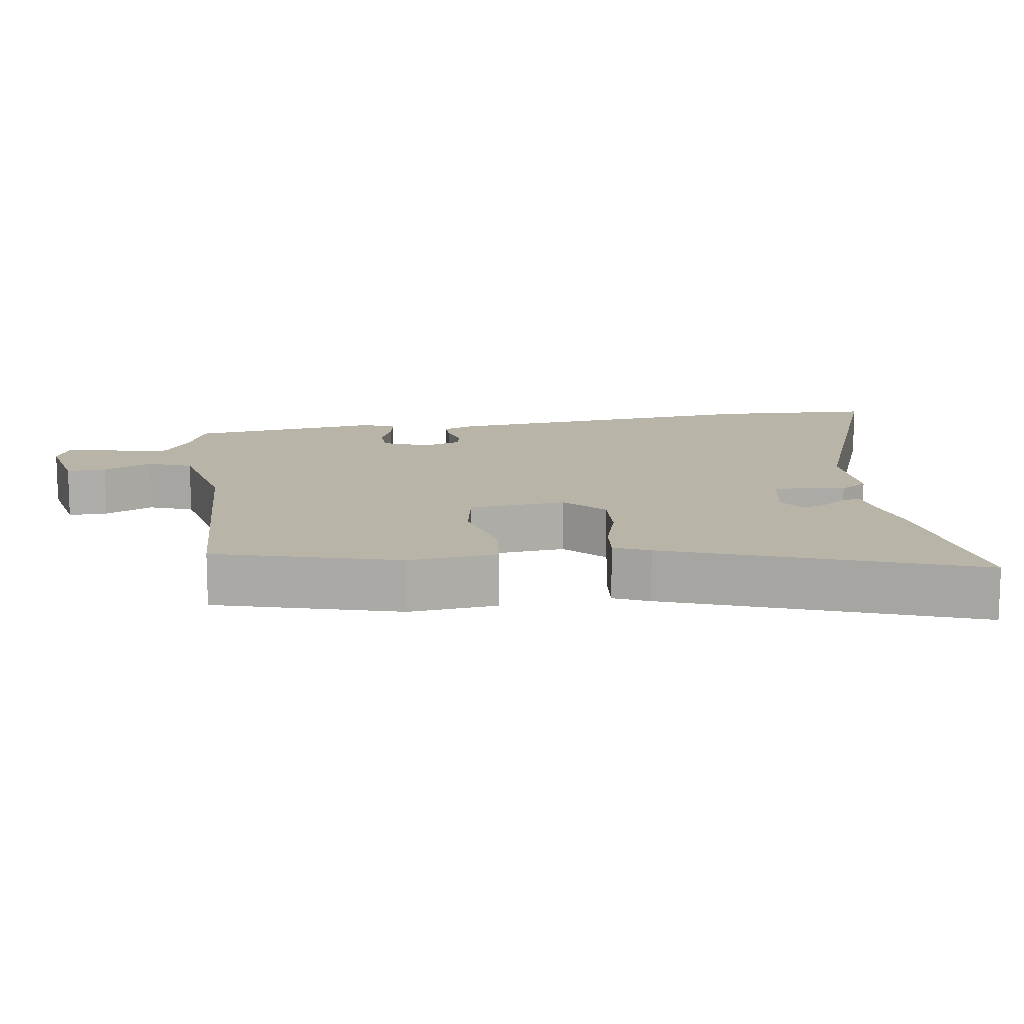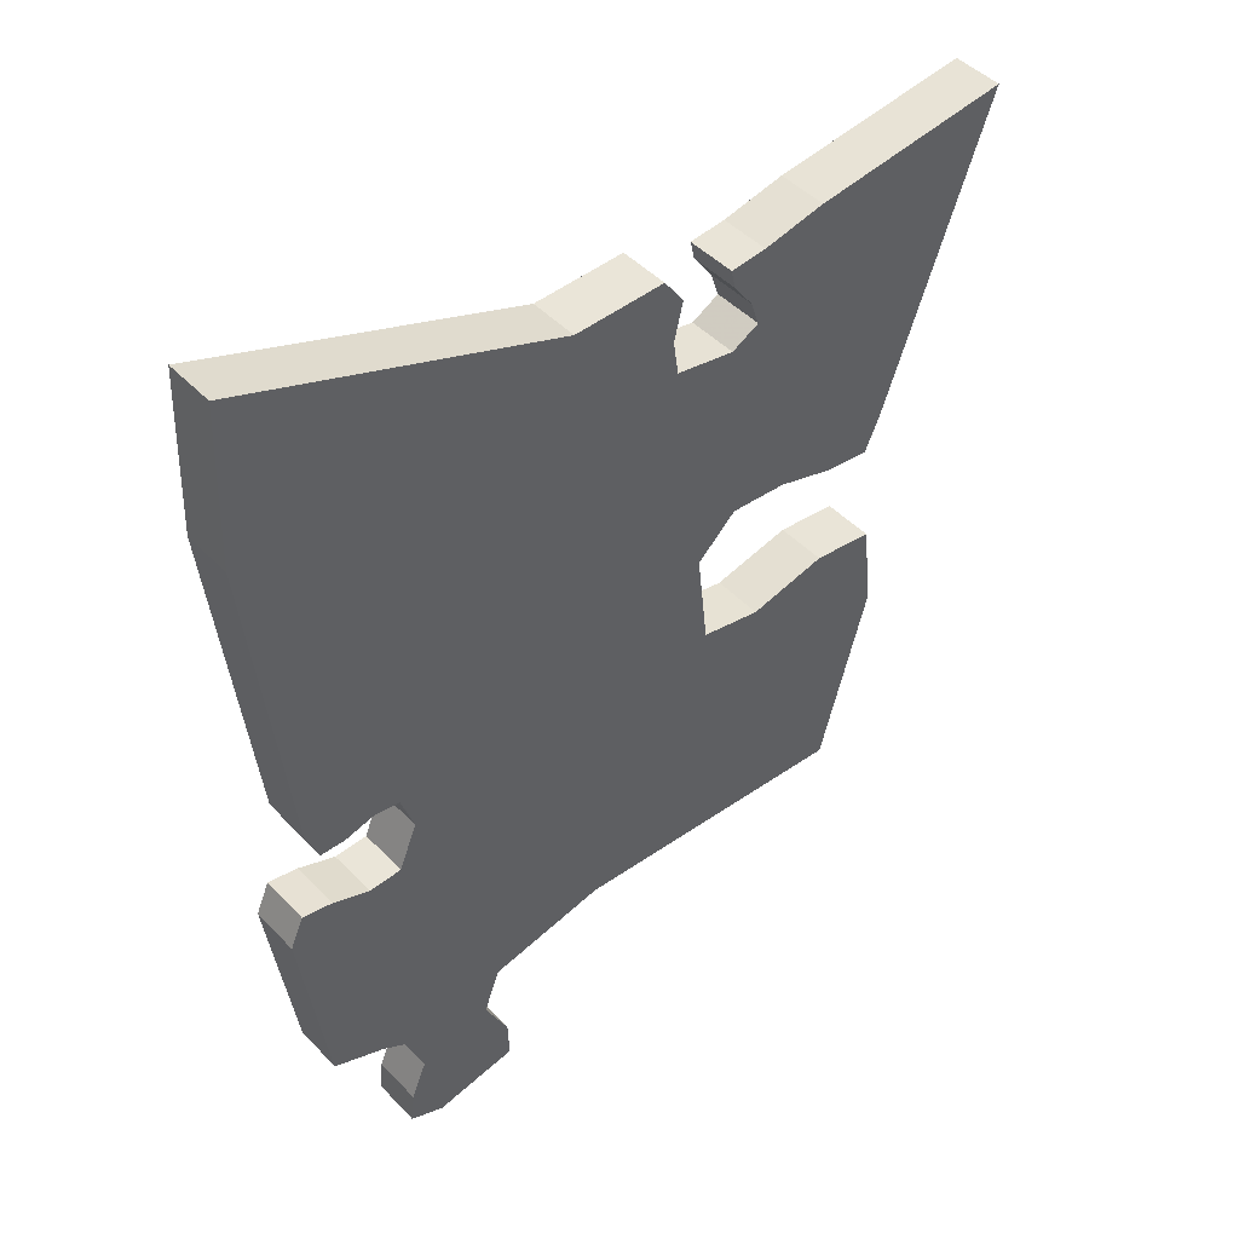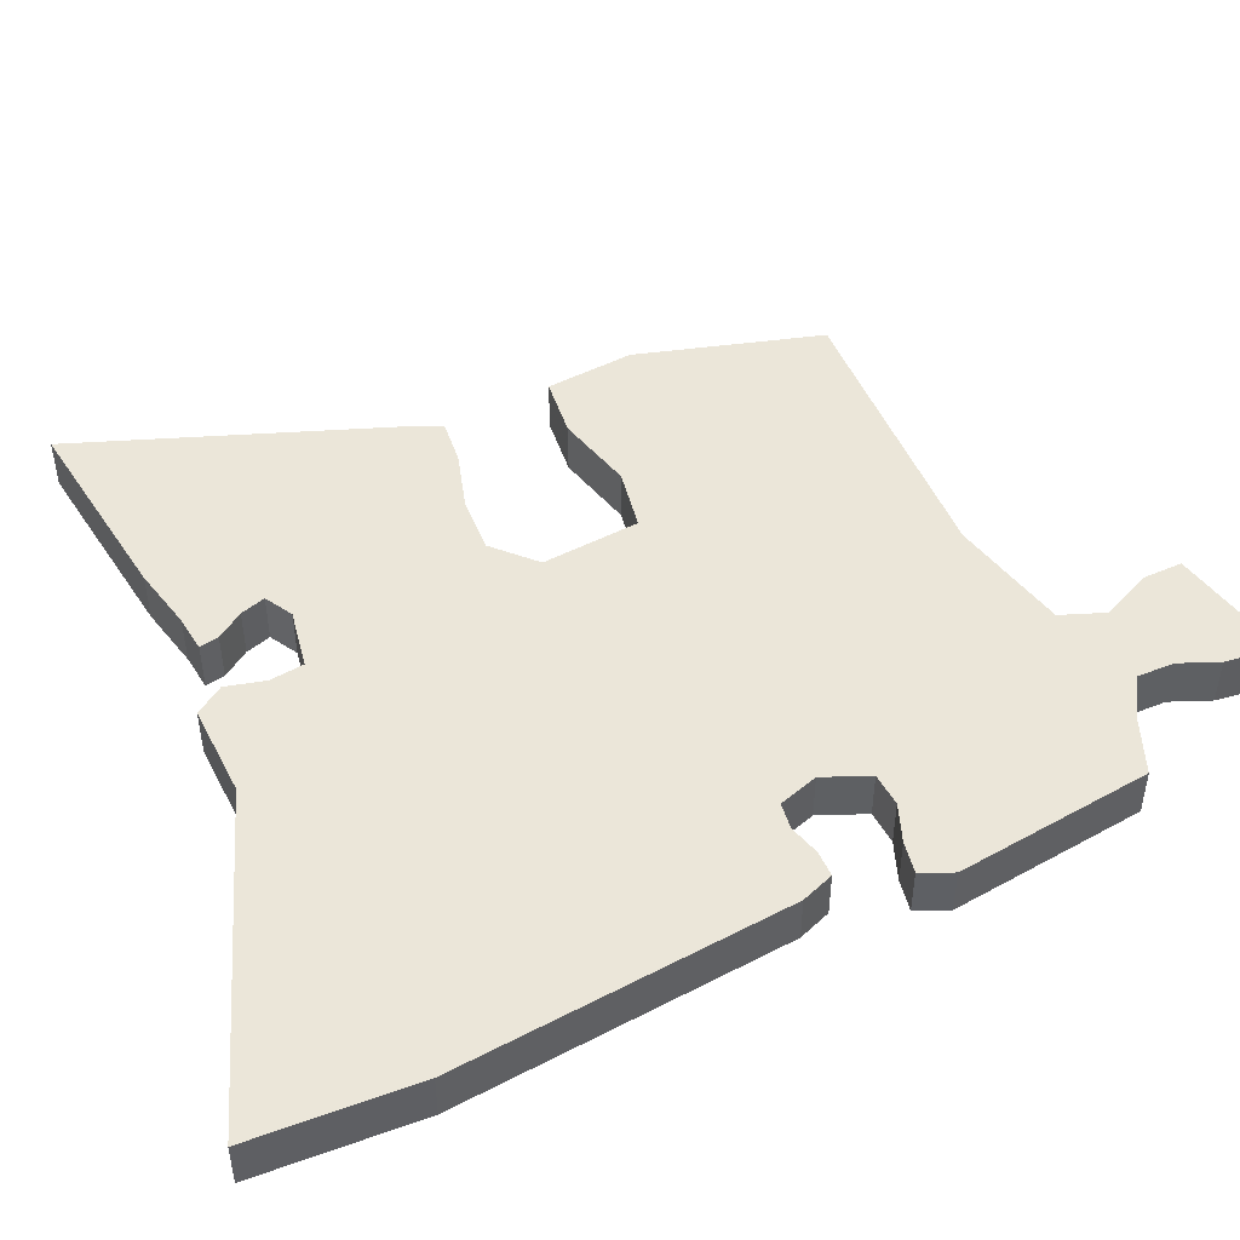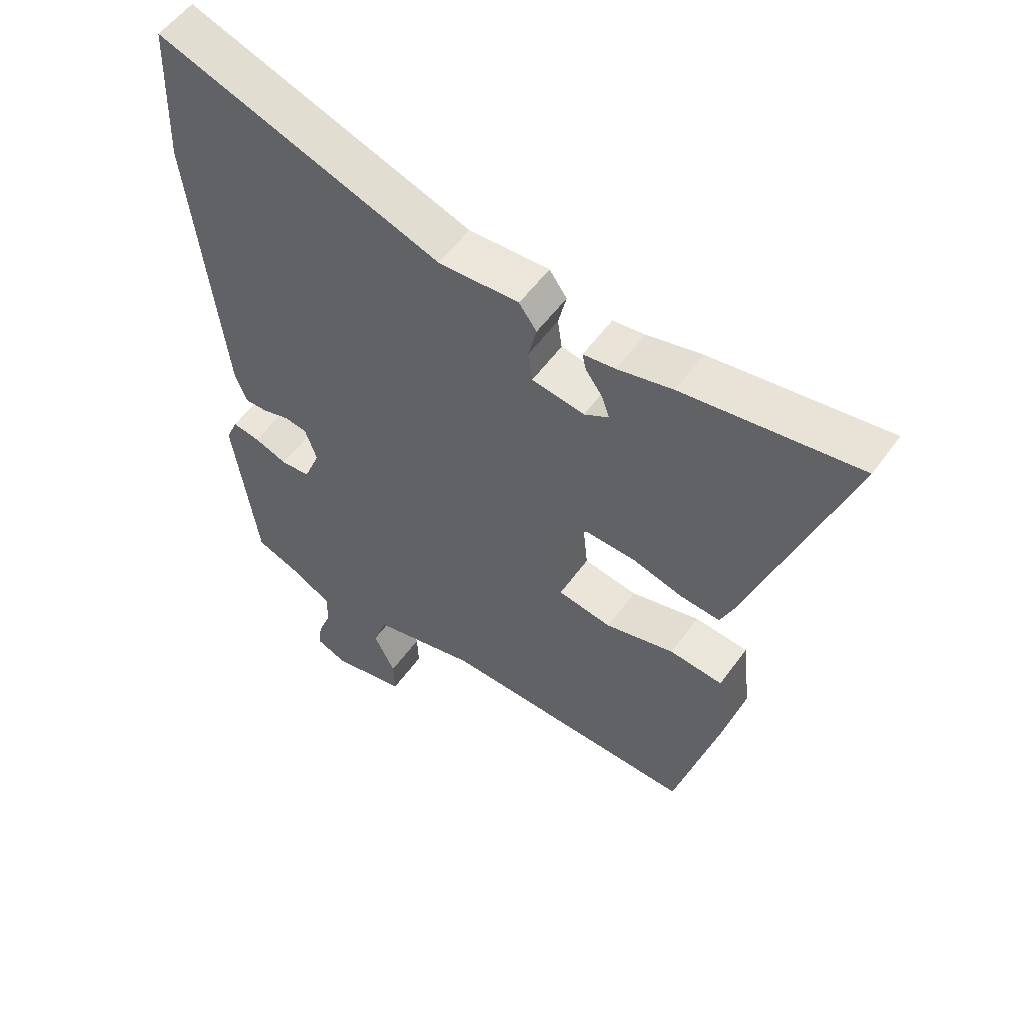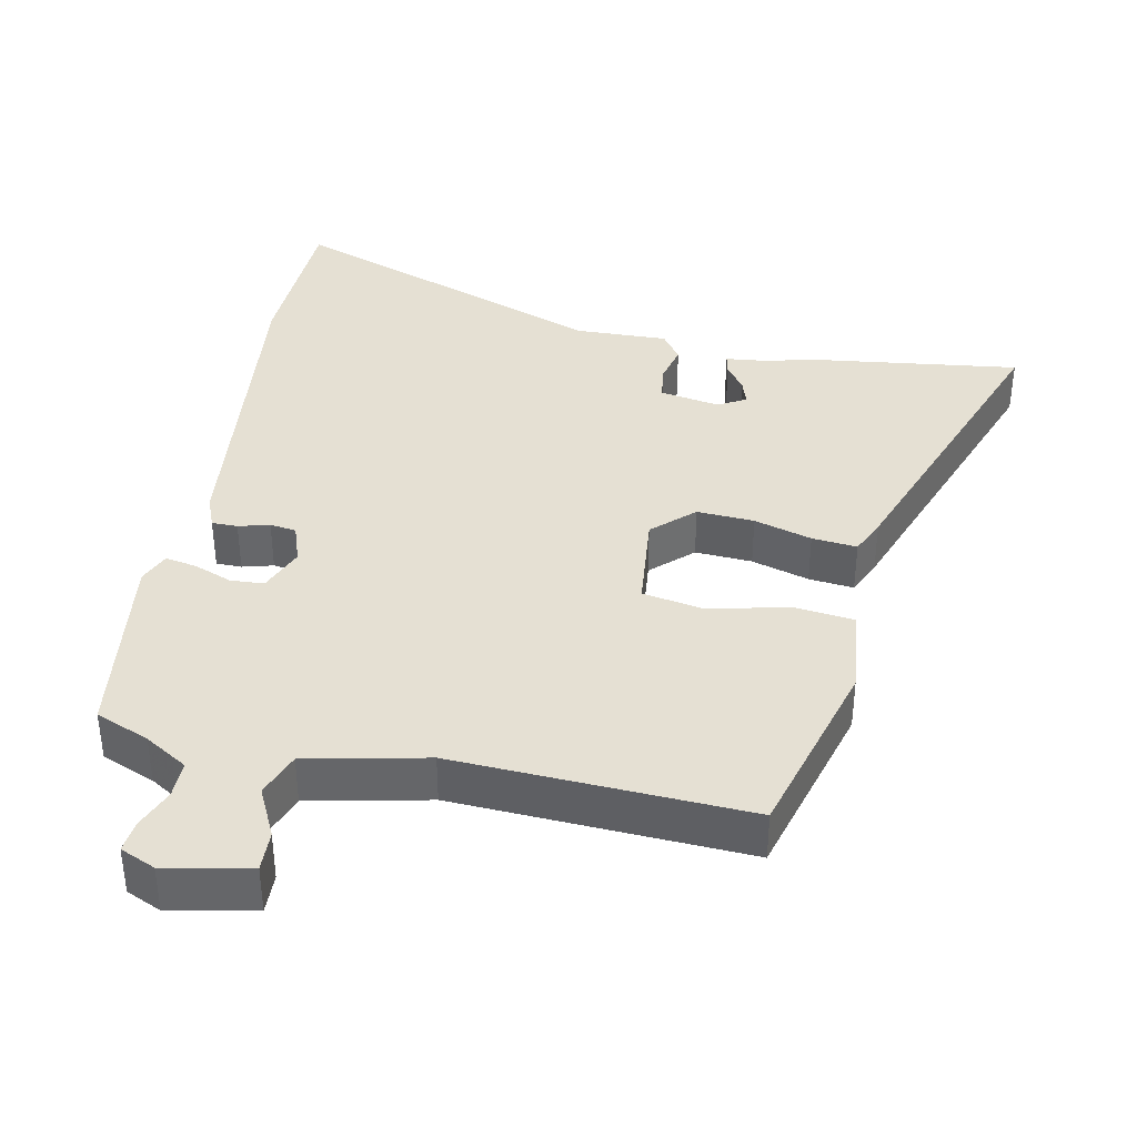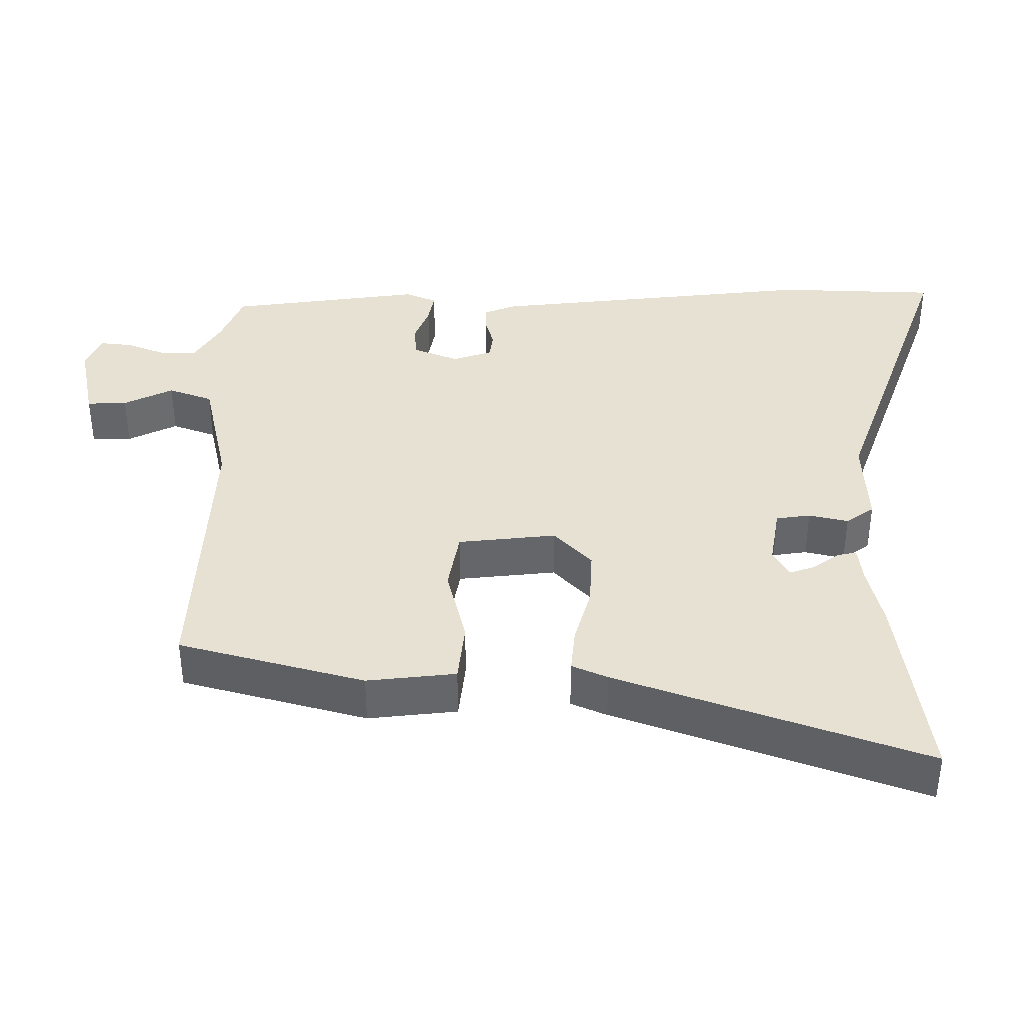
<metadata>
{"format":"obj","ext":"obj","renderer":"f3d","projection":"perspective","resolution":1024,"background":"white","views":[{"elev":13.0,"azim":-98.0,"up":"+Y"},{"elev":45.5,"azim":139.7,"up":"+Z"},{"elev":46.9,"azim":66.0,"up":"+Y"},{"elev":54.2,"azim":-145.0,"up":"+Z"},{"elev":38.2,"azim":-168.2,"up":"+Y"},{"elev":38.6,"azim":-89.8,"up":"+Y"}]}
</metadata>
<code>
v -0.389 0.07 -0.501
v -0.46 0.07 -0.242
v -0.446 0.07 -0.118
v -0.361 0.07 -0.109
v -0.251 0.07 -0.136
v -0.165 0.07 -0.121
v -0.15 0.07 0.016
v -0.206 0.07 0.069
v -0.286 0.07 0.065
v -0.367 0.07 0.042
v -0.43 0.07 0.036
v -0.452 0.07 0.086
v -0.606 0.07 0.514
v -0.326 0.07 0.476
v -0.238 0.07 0.456
v -0.187 0.07 0.45
v -0.193 0.07 0.423
v -0.22 0.07 0.386
v -0.232 0.07 0.351
v -0.193 0.07 0.329
v -0.109 0.07 0.343
v -0.102 0.07 0.391
v -0.115 0.07 0.446
v -0.087 0.07 0.485
v 0.042 0.07 0.48
v 0.495 0.07 0.641
v 0.503 0.07 0.415
v 0.451 0.07 -0.045
v 0.433 0.07 -0.09
v 0.397 0.07 -0.09
v 0.354 0.07 -0.078
v 0.317 0.07 -0.083
v 0.298 0.07 -0.138
v 0.324 0.07 -0.202
v 0.371 0.07 -0.205
v 0.424 0.07 -0.185
v 0.468 0.07 -0.177
v 0.487 0.07 -0.221
v 0.449 0.07 -0.493
v 0.374 0.07 -0.523
v 0.314 0.07 -0.559
v 0.314 0.07 -0.611
v 0.336 0.07 -0.666
v 0.341 0.07 -0.711
v 0.292 0.07 -0.732
v 0.174 0.07 -0.708
v 0.176 0.07 -0.652
v 0.21 0.07 -0.583
v 0.187 0.07 -0.521
v 0.02 0.07 -0.484
v -0.389 0 -0.501
v -0.46 0 -0.242
v -0.446 0 -0.118
v -0.361 0 -0.109
v -0.251 0 -0.136
v -0.165 0 -0.121
v -0.15 0 0.016
v -0.206 0 0.069
v -0.286 0 0.065
v -0.367 0 0.042
v -0.43 0 0.036
v -0.452 0 0.086
v -0.606 0 0.514
v -0.326 0 0.476
v -0.238 0 0.456
v -0.187 0 0.45
v -0.193 0 0.423
v -0.22 0 0.386
v -0.232 0 0.351
v -0.193 0 0.329
v -0.109 0 0.343
v -0.102 0 0.391
v -0.115 0 0.446
v -0.087 0 0.485
v 0.042 0 0.48
v 0.495 0 0.641
v 0.503 0 0.415
v 0.451 0 -0.045
v 0.433 0 -0.09
v 0.397 0 -0.09
v 0.354 0 -0.078
v 0.317 0 -0.083
v 0.298 0 -0.138
v 0.324 0 -0.202
v 0.371 0 -0.205
v 0.424 0 -0.185
v 0.468 0 -0.177
v 0.487 0 -0.221
v 0.449 0 -0.493
v 0.374 0 -0.523
v 0.314 0 -0.559
v 0.314 0 -0.611
v 0.336 0 -0.666
v 0.341 0 -0.711
v 0.292 0 -0.732
v 0.174 0 -0.708
v 0.176 0 -0.652
v 0.21 0 -0.583
v 0.187 0 -0.521
v 0.02 0 -0.484
f 46 47 48
f 45 46 48
f 44 45 48
f 43 44 48
f 42 43 48
f 41 42 48 49
f 40 41 49
f 40 49 50
f 39 40 50
f 38 39 50
f 37 38 50
f 36 37 50
f 35 36 50
f 29 30 31
f 28 29 31
f 27 28 31
f 26 27 31
f 25 26 31
f 25 31 32
f 24 25 32
f 23 24 32
f 22 23 32
f 21 22 32 33
f 15 16 17 18
f 15 18 19
f 14 15 19
f 13 14 19
f 12 13 19
f 11 12 19
f 10 11 19
f 9 10 19
f 8 9 19 20
f 3 4 5
f 2 3 5
f 1 2 5
f 50 1 5
f 50 5 6
f 34 35 50
f 34 50 6 7
f 21 33 34
f 20 21 34
f 8 20 34
f 7 8 34
f 98 97 96
f 98 96 95
f 98 95 94
f 98 94 93
f 98 93 92
f 99 98 92 91
f 99 91 90
f 100 99 90
f 100 90 89
f 100 89 88
f 100 88 87
f 100 87 86
f 100 86 85
f 81 80 79
f 81 79 78
f 81 78 77
f 81 77 76
f 81 76 75
f 82 81 75
f 82 75 74
f 82 74 73
f 82 73 72
f 83 82 72 71
f 68 67 66 65
f 69 68 65
f 69 65 64
f 69 64 63
f 69 63 62
f 69 62 61
f 69 61 60
f 69 60 59
f 70 69 59 58
f 55 54 53
f 55 53 52
f 55 52 51
f 55 51 100
f 56 55 100
f 100 85 84
f 57 56 100 84
f 84 83 71
f 84 71 70
f 84 70 58
f 84 58 57
f 1 51 52 2
f 2 52 53 3
f 3 53 54 4
f 4 54 55 5
f 5 55 56 6
f 6 56 57 7
f 7 57 58 8
f 8 58 59 9
f 9 59 60 10
f 10 60 61 11
f 11 61 62 12
f 12 62 63 13
f 13 63 64 14
f 14 64 65 15
f 15 65 66 16
f 16 66 67 17
f 17 67 68 18
f 18 68 69 19
f 19 69 70 20
f 20 70 71 21
f 21 71 72 22
f 22 72 73 23
f 23 73 74 24
f 24 74 75 25
f 25 75 76 26
f 26 76 77 27
f 27 77 78 28
f 28 78 79 29
f 29 79 80 30
f 30 80 81 31
f 31 81 82 32
f 32 82 83 33
f 33 83 84 34
f 34 84 85 35
f 35 85 86 36
f 36 86 87 37
f 37 87 88 38
f 38 88 89 39
f 39 89 90 40
f 40 90 91 41
f 41 91 92 42
f 42 92 93 43
f 43 93 94 44
f 44 94 95 45
f 45 95 96 46
f 46 96 97 47
f 47 97 98 48
f 48 98 99 49
f 49 99 100 50
f 50 100 51 1

</code>
